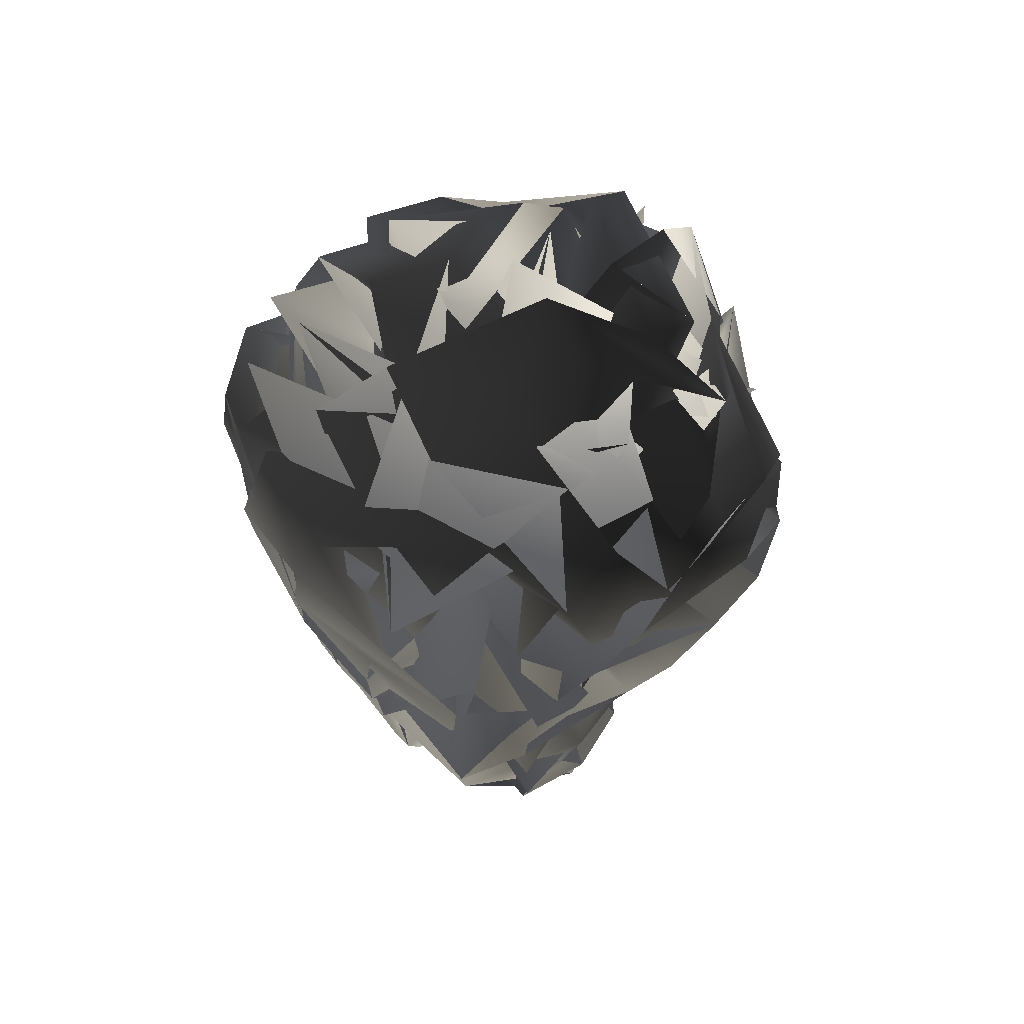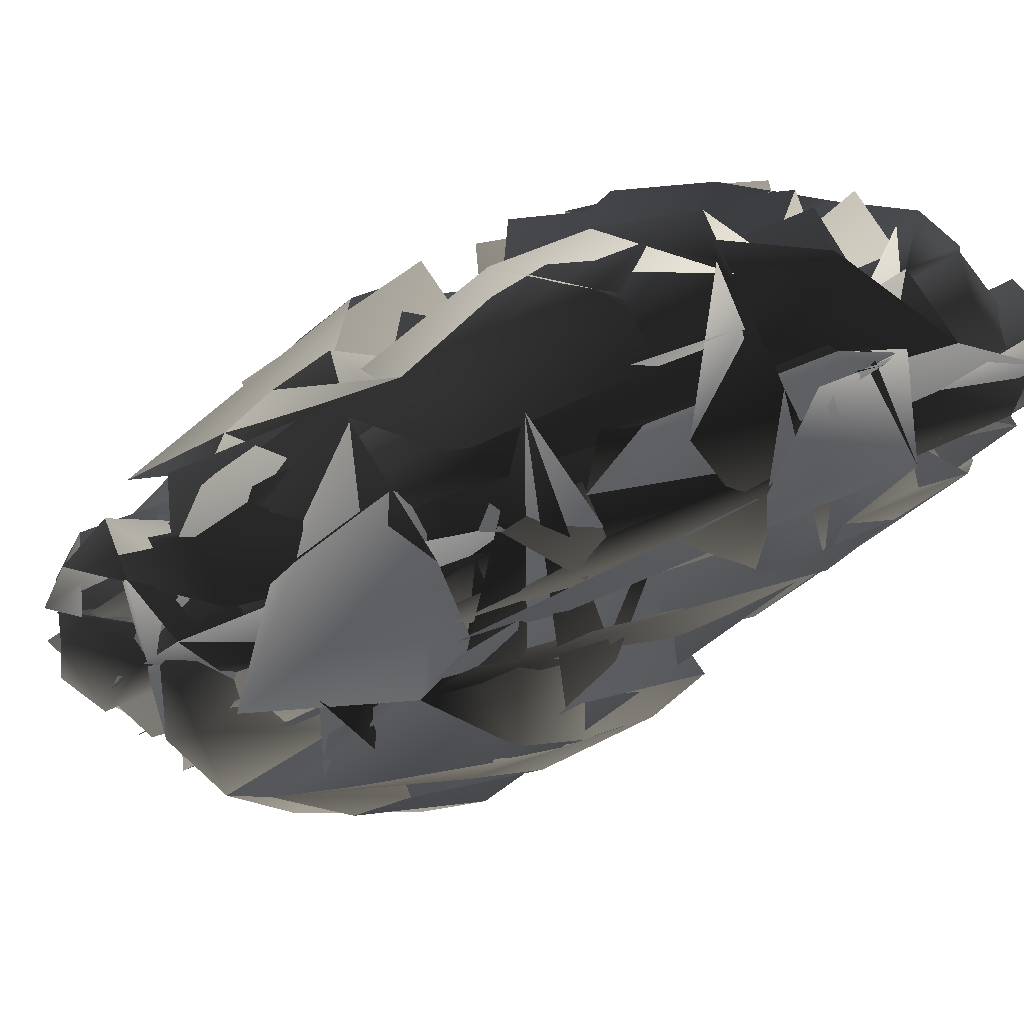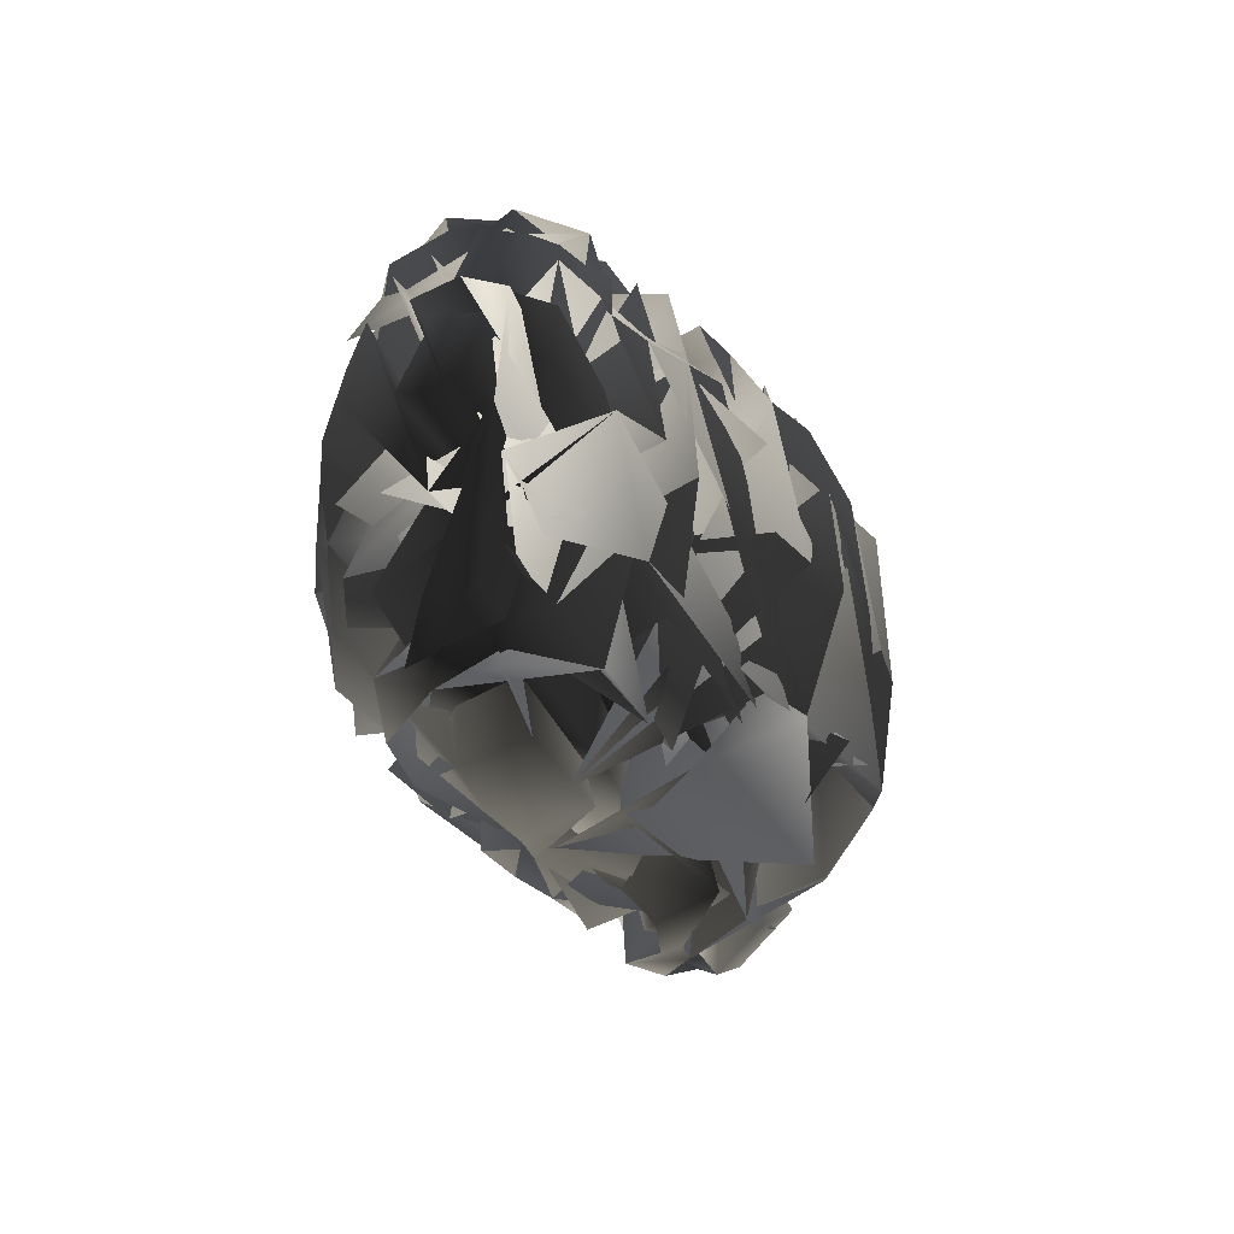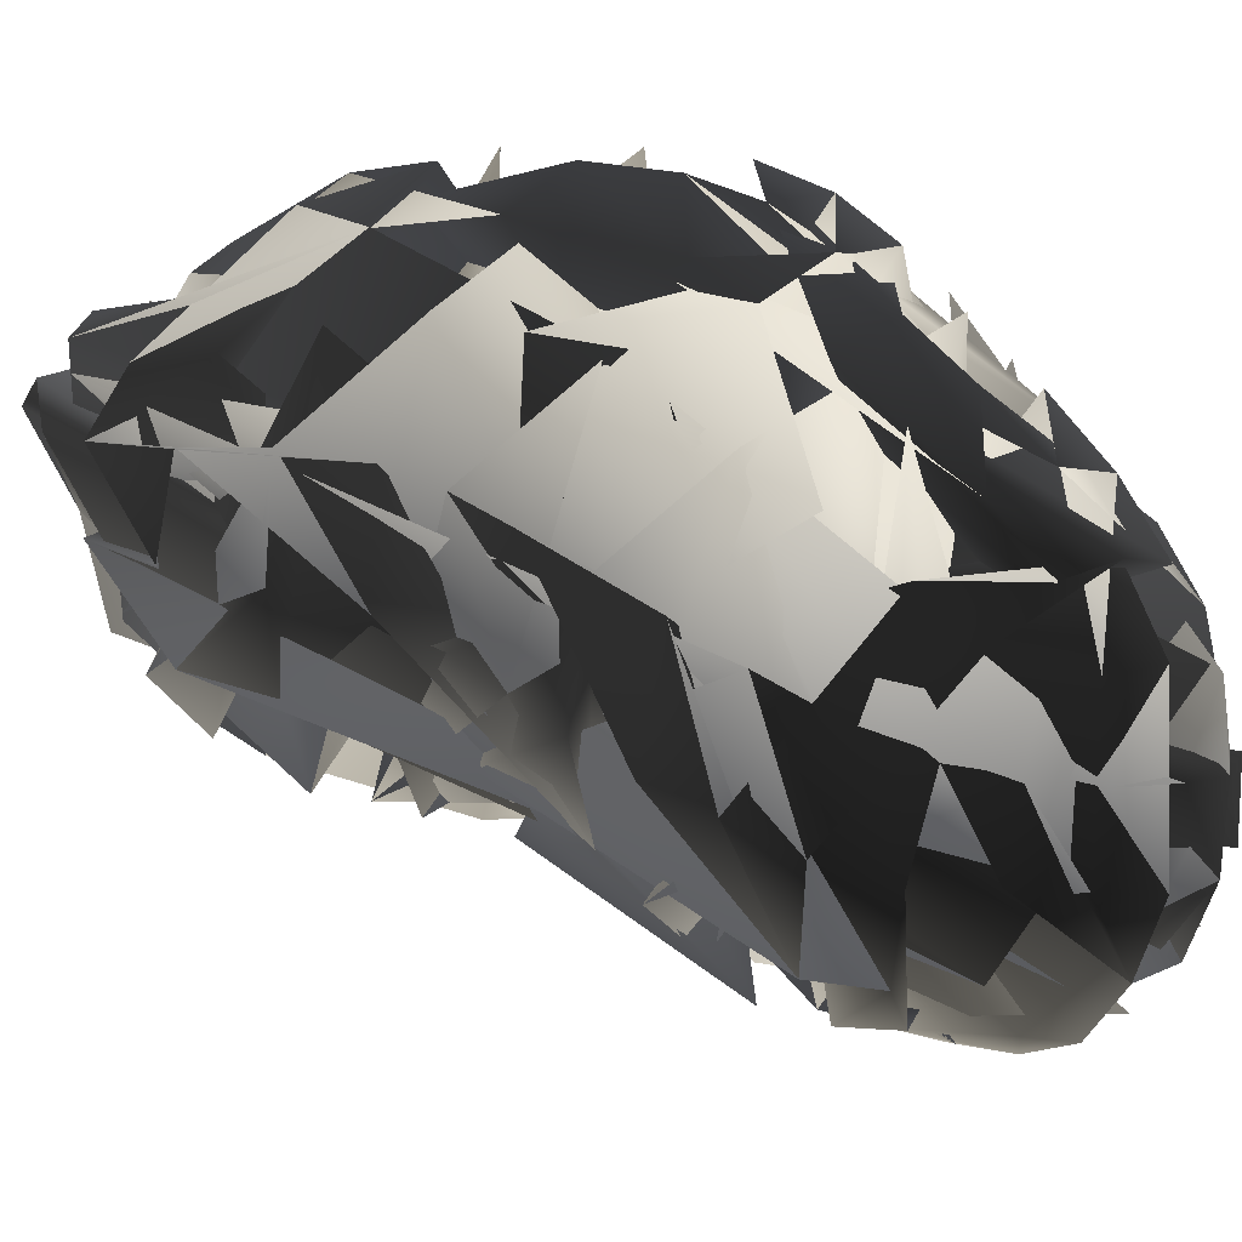
<metadata>
{"format":"obj","ext":"obj","renderer":"f3d","projection":"perspective","resolution":1024,"background":"white","views":[{"elev":27.4,"azim":18.7,"up":"+Y"},{"elev":17.7,"azim":90.3,"up":"+Z"},{"elev":27.0,"azim":65.0,"up":"+Y"},{"elev":-76.2,"azim":-134.0,"up":"+Z"}]}
</metadata>
<code>
v -694.5 -1686 -1221
v -1008 -1402 -1365
v -828.9 -1821 -1075
v -366.5 -1892 -1022
v -534.9 -1467 -1313
v -834.4 -1213 -1443
v -1110 -1540 -1211
v -518.4 -2004 -898.1
v -225.3 -1693 -1150
v 1362 1772 1285
v 1174 2124 1148
v 1396 1724 1120
v 1552 1492 1441
v 1221 1739 1433
v 983.2 1988 1273
v 1259 2091 993.4
v 1531 1471 1251
v 1433 1465 1580
v 1192 1345 332.6
v 793.3 1595 223.1
v 907.1 1023 47.26
v 1494 1009 548.7
v 1380 1593 629.1
v 1073 1839 506.6
v 480.5 1360 -103.1
v 1252 660.3 283.2
v 1551 1286 822.6
v 172.9 962.6 1379
v 531.4 650.8 1544
v -239.6 569.4 1203
v -132.5 1288 1141
v 592.5 1326 1501
v 873.2 1032 1640
v 173.2 247.3 1373
v -578.1 921.2 958.2
v 313.2 1595 1286
v -125.5 1868 393.4
v 162.8 1769 259.4
v 366.1 1975 629.4
v -309.7 1806 616.5
v -616.6 1622 155.6
v -308.3 1640 -34.66
v 530.5 1933 525.1
v 211.3 1940 812.4
v -783.2 1486 401.9
v 1533 341.6 1359
v 1239 331.8 1525
v 1693 781.4 1503
v 1664 475.2 1104
v 1275 -63.38 1133
v 957.4 -59.77 1314
v 1455 743.3 1642
v 1784 871.9 1275
v 1445 81.67 862.9
v 414.9 260.5 -753.7
v -56.11 661.4 -984.1
v 335.5 52.25 -970
v 685.6 -162.9 -411.5
v 509.6 471.7 -503.9
v 54.46 882.6 -735
v -159.2 403 -1135
v 635.2 -358.9 -635.5
v 817.9 63.3 -204.9
v 0.4377 -691.5 -1449
v -434.4 -409.5 -1622
v -158 -970.6 -1507
v 357.5 -1026 -1203
v 122.9 -425.1 -1304
v -332.6 -100.3 -1521
v -542.8 -726.2 -1602
v 160.6 -1248 -1281
v 492.1 -783.9 -1049
v -905 -382.1 607.3
v -444.6 -695.3 757.2
v -952.5 -636.9 393.2
v -1283 -24.22 367.5
v -792.8 -113.9 807
v -332.7 -436.7 965.8
v -506 -945.6 546.6
v -1322 -285.5 158.2
v -1171 247 564.1
v -995.9 -1506 -399.6
v -621.3 -1762 -246.5
v -980.2 -1732 -662.1
v -1311 -1188 -599.3
v -987.7 -1213 -118.6
v -582.3 -1496 34.98
v -651.9 -1938 -511.5
v -1256 -1438 -824.2
v -1327 -879.7 -337.6
v -1350 763.7 -480.2
v -1521 587 -212.5
v -1400 506.4 -670.4
v -1054 845.5 -702.7
v -1215 1010 -282.9
v -1398 849.3 -18.64
v -1561 324.2 -409
v -1122 598.3 -894.2
v -906 1072 -488
v -1437 -401.3 -1234
v -1545 -599.1 -1043
v -1385 -732.6 -1363
v -1217 -283.3 -1387
v -1439 -74.26 -1060
v -1567 -273 -838.9
v -1469 -903.9 -1190
v -1197 -605.1 -1480
v -1200 36.45 -1244
v 335.2 -1825 -373
v 89.69 -1941 -226.5
v 456.8 -1605 -162.2
v 411.1 -1561 -559.4
v 154.9 -1954 -589.1
v -48.39 -2056 -469
v 200.1 -1729 32.49
v 569.9 -1387 -397.6
v 252.2 -1725 -732.9
v 628.5 -851.5 413.8
v 407.6 -970 663
v 767.1 -629.1 628.2
v 748.2 -693.5 163.4
v 546.6 -1075 216.5
v 322.7 -1187 451.1
v 525.3 -718.5 864.8
v 894.3 -464.2 380
v 668.1 -914.5 -36.13
v -666.4 -992.7 -1500
v -360.3 -1222 -1397
v -59.83 -1466 -1255
v 1224 1971 788.3
v 1391 1664 933.4
v 1511 1431 1063
v -1181 -1572 -1021
v -928.3 -1849 -890.5
v -631.7 -2020 -736.3
v 710.4 1819 1343
v 969 1612 1540
v 1188 1334 1663
v -1079 -921 -1491
v -1250 -1066 -1410
v -1329 -1209 -1254
v 887.9 2137 767.6
v 778.2 2140 907.8
v 631.7 2017 1050
v 43.86 -1791 -926.3
v -65.14 -1999 -809.5
v -237.4 -2086 -694.5
v 1784 1232 1350
v 1763 1202 1556
v 1553 1144 1672
v 727.9 1914 455.9
v 430.8 1716 205.1
v 43.76 1527 -86.84
v 1726 1038 1029
v 1671 699.1 814.3
v 1499 315.7 546
v 145.3 1815 1039
v -314.3 1579 872
v -780.2 1246 678.4
v 1159 807.7 1691
v 900.9 418.3 1604
v 597 14.18 1427
v 211.5 1084 -407.1
v 653.8 716.5 -229
v 999.3 329.3 29.55
v -948.3 553.7 757.7
v -582.3 194.4 1002
v -136.7 -130.9 1167
v -686 1355 -281.2
v -977.9 1286 -75.85
v -1153 1132 180.7
v 1138 -233.1 611.6
v 1000 -406.4 877.2
v 693 -414.2 1070
v -909.3 -585 -1559
v -894.2 -257.5 -1579
v -849.3 82.73 -1495
v -499.3 1058 -656.3
v -641.7 833.2 -884.4
v -722.5 617.8 -1109
v 286 -1490 -962
v 480.5 -1329 -845.8
v 639.5 -1137 -697.1
v 974.7 -268.3 97.26
v 823.2 -492.3 -108.6
v 754.9 -706.2 -311
v -1434 -1135 -999.6
v -1512 -866.4 -821.8
v -1540 -549.2 -588.8
v -1398 588.1 276.8
v -1512 317.2 82.12
v -1547 52.96 -121
v -323.9 -2048 -428.7
v -243.6 -1915 -178.4
v -171.1 -1679 91.24
v 133.4 -653.1 990.8
v 19.5 -898.1 773.3
v -53.88 -1147 573.4
v -242.6 166.2 -1323
v 249.9 -172.4 -1162
v 607.5 -555.3 -872.3
v -1324 -562.2 -73.56
v -968.8 -904.8 154.6
v -541.6 -1203 308.3
v -1167 338.1 -1077
v -1419 234.1 -862.2
v -1563 44.67 -615
v 637.4 -1152 -220.8
v 509.7 -1327 33.36
v 267.2 -1442 255.5
v 957.4 2043 669.6
v -892.4 -828.4 -1506
v 89.49 -1580 -1030
v 1661 1239 1156
v 493 1904 1157
v -1327 -1310 -1098
v -395.1 -2068 -617.1
v 1312 1096 1690
v -299.1 1313 -401.6
v 1211 -10.95 301.9
v -1164 888 471.6
v 316.1 -349 1194
v -789.3 380.5 -1320
v 683.6 -910.3 -500.1
v -1544 -227.9 -341.6
v -108.1 -1400 350.6
f 125/0 185/0 223/0
f 125/0 223/0 207/0
f 120/0 184/0 125/0
f 184/0 185/0 125/0
f 121/0 125/0 208/0
f 125/0 207/0 208/0
f 117/0 120/0 121/0
f 120/0 125/0 121/0
f 124/0 171/0 183/0
f 171/0 219/0 183/0
f 119/0 172/0 124/0
f 172/0 171/0 124/0
f 120/0 124/0 183/0
f 120/0 183/0 184/0
f 117/0 119/0 120/0
f 119/0 124/0 120/0
f 123/0 195/0 221/0
f 123/0 221/0 173/0
f 118/0 196/0 195/0
f 118/0 195/0 123/0
f 119/0 123/0 173/0
f 119/0 173/0 172/0
f 117/0 118/0 123/0
f 117/0 123/0 119/0
f 122/0 209/0 225/0
f 122/0 225/0 197/0
f 121/0 208/0 209/0
f 121/0 209/0 122/0
f 118/0 122/0 197/0
f 118/0 197/0 196/0
f 117/0 121/0 122/0
f 117/0 122/0 118/0
f 116/0 180/0 212/0
f 116/0 212/0 144/0
f 111/0 181/0 180/0
f 111/0 180/0 116/0
f 112/0 116/0 144/0
f 112/0 144/0 145/0
f 108/0 111/0 116/0
f 108/0 116/0 112/0
f 115/0 207/0 182/0
f 207/0 223/0 182/0
f 110/0 208/0 115/0
f 208/0 207/0 115/0
f 111/0 115/0 181/0
f 115/0 182/0 181/0
f 108/0 110/0 111/0
f 110/0 115/0 111/0
f 114/0 194/0 209/0
f 194/0 225/0 209/0
f 109/0 193/0 194/0
f 109/0 194/0 114/0
f 110/0 114/0 209/0
f 110/0 209/0 208/0
f 108/0 109/0 114/0
f 108/0 114/0 110/0
f 113/0 146/0 192/0
f 146/0 216/0 192/0
f 112/0 145/0 113/0
f 145/0 146/0 113/0
f 109/0 113/0 193/0
f 113/0 192/0 193/0
f 108/0 112/0 109/0
f 112/0 113/0 109/0
f 107/0 176/0 222/0
f 107/0 222/0 204/0
f 102/0 175/0 176/0
f 102/0 176/0 107/0
f 103/0 107/0 205/0
f 107/0 204/0 205/0
f 99/0 102/0 103/0
f 102/0 107/0 103/0
f 106/0 138/0 211/0
f 106/0 211/0 174/0
f 101/0 139/0 138/0
f 101/0 138/0 106/0
f 102/0 106/0 174/0
f 102/0 174/0 175/0
f 99/0 101/0 106/0
f 99/0 106/0 102/0
f 105/0 186/0 140/0
f 186/0 215/0 140/0
f 100/0 187/0 105/0
f 187/0 186/0 105/0
f 101/0 105/0 139/0
f 105/0 140/0 139/0
f 99/0 100/0 101/0
f 100/0 105/0 101/0
f 104/0 206/0 224/0
f 104/0 224/0 188/0
f 103/0 205/0 206/0
f 103/0 206/0 104/0
f 100/0 104/0 188/0
f 100/0 188/0 187/0
f 99/0 103/0 104/0
f 99/0 104/0 100/0
f 98/0 177/0 168/0
f 177/0 218/0 168/0
f 93/0 178/0 98/0
f 178/0 177/0 98/0
f 94/0 98/0 169/0
f 98/0 168/0 169/0
f 90/0 93/0 94/0
f 93/0 98/0 94/0
f 97/0 204/0 179/0
f 204/0 222/0 179/0
f 92/0 205/0 97/0
f 205/0 204/0 97/0
f 93/0 97/0 178/0
f 97/0 179/0 178/0
f 90/0 92/0 93/0
f 92/0 97/0 93/0
f 96/0 191/0 206/0
f 191/0 224/0 206/0
f 91/0 190/0 96/0
f 190/0 191/0 96/0
f 92/0 96/0 205/0
f 96/0 206/0 205/0
f 90/0 91/0 92/0
f 91/0 96/0 92/0
f 95/0 170/0 220/0
f 95/0 220/0 189/0
f 94/0 169/0 170/0
f 94/0 170/0 95/0
f 91/0 95/0 189/0
f 91/0 189/0 190/0
f 90/0 94/0 95/0
f 90/0 95/0 91/0
f 89/0 188/0 201/0
f 188/0 224/0 201/0
f 84/0 187/0 89/0
f 187/0 188/0 89/0
f 85/0 89/0 202/0
f 89/0 201/0 202/0
f 81/0 84/0 85/0
f 84/0 89/0 85/0
f 88/0 132/0 215/0
f 88/0 215/0 186/0
f 83/0 133/0 132/0
f 83/0 132/0 88/0
f 84/0 88/0 186/0
f 84/0 186/0 187/0
f 81/0 83/0 88/0
f 81/0 88/0 84/0
f 87/0 192/0 216/0
f 87/0 216/0 134/0
f 82/0 193/0 192/0
f 82/0 192/0 87/0
f 83/0 87/0 134/0
f 83/0 134/0 133/0
f 81/0 82/0 83/0
f 82/0 87/0 83/0
f 86/0 203/0 225/0
f 86/0 225/0 194/0
f 85/0 202/0 203/0
f 85/0 203/0 86/0
f 82/0 86/0 194/0
f 82/0 194/0 193/0
f 81/0 85/0 86/0
f 81/0 86/0 82/0
f 80/0 189/0 220/0
f 80/0 220/0 165/0
f 75/0 190/0 80/0
f 190/0 189/0 80/0
f 76/0 80/0 165/0
f 76/0 165/0 166/0
f 72/0 75/0 76/0
f 75/0 80/0 76/0
f 79/0 201/0 224/0
f 79/0 224/0 191/0
f 74/0 202/0 201/0
f 74/0 201/0 79/0
f 75/0 79/0 191/0
f 75/0 191/0 190/0
f 72/0 74/0 79/0
f 72/0 79/0 75/0
f 78/0 197/0 203/0
f 197/0 225/0 203/0
f 73/0 196/0 78/0
f 196/0 197/0 78/0
f 74/0 78/0 202/0
f 78/0 203/0 202/0
f 72/0 73/0 74/0
f 73/0 78/0 74/0
f 77/0 167/0 195/0
f 167/0 221/0 195/0
f 76/0 166/0 77/0
f 166/0 167/0 77/0
f 73/0 77/0 196/0
f 77/0 195/0 196/0
f 72/0 76/0 77/0
f 72/0 77/0 73/0
f 71/0 182/0 223/0
f 71/0 223/0 200/0
f 66/0 181/0 71/0
f 181/0 182/0 71/0
f 67/0 71/0 200/0
f 67/0 200/0 199/0
f 63/0 66/0 71/0
f 63/0 71/0 67/0
f 70/0 128/0 212/0
f 70/0 212/0 180/0
f 65/0 127/0 70/0
f 127/0 128/0 70/0
f 66/0 70/0 180/0
f 66/0 180/0 181/0
f 63/0 65/0 66/0
f 65/0 70/0 66/0
f 69/0 174/0 211/0
f 69/0 211/0 126/0
f 64/0 175/0 174/0
f 64/0 174/0 69/0
f 65/0 69/0 126/0
f 65/0 126/0 127/0
f 63/0 64/0 69/0
f 63/0 69/0 65/0
f 68/0 198/0 176/0
f 198/0 222/0 176/0
f 67/0 199/0 68/0
f 199/0 198/0 68/0
f 64/0 68/0 175/0
f 68/0 176/0 175/0
f 63/0 67/0 64/0
f 67/0 68/0 64/0
f 62/0 183/0 164/0
f 183/0 219/0 164/0
f 57/0 184/0 62/0
f 184/0 183/0 62/0
f 58/0 62/0 163/0
f 62/0 164/0 163/0
f 54/0 57/0 58/0
f 57/0 62/0 58/0
f 61/0 200/0 223/0
f 61/0 223/0 185/0
f 56/0 199/0 200/0
f 56/0 200/0 61/0
f 57/0 61/0 185/0
f 57/0 185/0 184/0
f 54/0 56/0 61/0
f 54/0 61/0 57/0
f 60/0 179/0 222/0
f 60/0 222/0 198/0
f 55/0 178/0 179/0
f 55/0 179/0 60/0
f 56/0 60/0 198/0
f 56/0 198/0 199/0
f 54/0 55/0 60/0
f 54/0 60/0 56/0
f 59/0 162/0 218/0
f 59/0 218/0 177/0
f 58/0 163/0 162/0
f 58/0 162/0 59/0
f 55/0 59/0 177/0
f 55/0 177/0 178/0
f 54/0 58/0 59/0
f 54/0 59/0 55/0
f 53/0 155/0 219/0
f 53/0 219/0 171/0
f 48/0 154/0 155/0
f 48/0 155/0 53/0
f 49/0 53/0 171/0
f 49/0 171/0 172/0
f 45/0 48/0 53/0
f 45/0 53/0 49/0
f 52/0 147/0 153/0
f 147/0 213/0 153/0
f 47/0 148/0 52/0
f 148/0 147/0 52/0
f 48/0 52/0 154/0
f 52/0 153/0 154/0
f 45/0 47/0 48/0
f 47/0 52/0 48/0
f 51/0 159/0 217/0
f 51/0 217/0 149/0
f 46/0 160/0 159/0
f 46/0 159/0 51/0
f 47/0 51/0 149/0
f 47/0 149/0 148/0
f 45/0 46/0 51/0
f 45/0 51/0 47/0
f 50/0 173/0 161/0
f 173/0 221/0 161/0
f 49/0 172/0 50/0
f 172/0 173/0 50/0
f 46/0 50/0 160/0
f 50/0 161/0 160/0
f 45/0 49/0 46/0
f 49/0 50/0 46/0
f 44/0 158/0 170/0
f 158/0 220/0 170/0
f 39/0 157/0 44/0
f 157/0 158/0 44/0
f 40/0 44/0 169/0
f 44/0 170/0 169/0
f 36/0 39/0 40/0
f 39/0 44/0 40/0
f 43/0 143/0 214/0
f 43/0 214/0 156/0
f 38/0 142/0 143/0
f 38/0 143/0 43/0
f 39/0 43/0 156/0
f 39/0 156/0 157/0
f 36/0 38/0 43/0
f 36/0 43/0 39/0
f 42/0 150/0 141/0
f 150/0 210/0 141/0
f 37/0 151/0 42/0
f 151/0 150/0 42/0
f 38/0 42/0 142/0
f 42/0 141/0 142/0
f 36/0 37/0 38/0
f 37/0 42/0 38/0
f 41/0 168/0 218/0
f 41/0 218/0 152/0
f 40/0 169/0 168/0
f 40/0 168/0 41/0
f 37/0 41/0 152/0
f 37/0 152/0 151/0
f 36/0 40/0 41/0
f 36/0 41/0 37/0
f 35/0 156/0 214/0
f 35/0 214/0 135/0
f 30/0 157/0 156/0
f 30/0 156/0 35/0
f 31/0 35/0 135/0
f 31/0 135/0 136/0
f 27/0 30/0 35/0
f 27/0 35/0 31/0
f 34/0 165/0 158/0
f 165/0 220/0 158/0
f 29/0 166/0 34/0
f 166/0 165/0 34/0
f 30/0 34/0 157/0
f 34/0 158/0 157/0
f 27/0 29/0 30/0
f 29/0 34/0 30/0
f 33/0 161/0 221/0
f 33/0 221/0 167/0
f 28/0 160/0 161/0
f 28/0 161/0 33/0
f 29/0 33/0 167/0
f 29/0 167/0 166/0
f 27/0 28/0 33/0
f 27/0 33/0 29/0
f 32/0 137/0 217/0
f 32/0 217/0 159/0
f 31/0 136/0 32/0
f 136/0 137/0 32/0
f 28/0 32/0 160/0
f 32/0 159/0 160/0
f 27/0 31/0 28/0
f 31/0 32/0 28/0
f 26/0 153/0 213/0
f 26/0 213/0 131/0
f 21/0 154/0 153/0
f 21/0 153/0 26/0
f 22/0 26/0 130/0
f 26/0 131/0 130/0
f 18/0 21/0 22/0
f 21/0 26/0 22/0
f 25/0 164/0 219/0
f 25/0 219/0 155/0
f 20/0 163/0 164/0
f 20/0 164/0 25/0
f 21/0 25/0 154/0
f 25/0 155/0 154/0
f 18/0 20/0 25/0
f 18/0 25/0 21/0
f 24/0 152/0 162/0
f 152/0 218/0 162/0
f 19/0 151/0 24/0
f 151/0 152/0 24/0
f 20/0 24/0 163/0
f 24/0 162/0 163/0
f 18/0 19/0 20/0
f 19/0 24/0 20/0
f 23/0 129/0 210/0
f 23/0 210/0 150/0
f 22/0 130/0 129/0
f 22/0 129/0 23/0
f 19/0 23/0 150/0
f 19/0 150/0 151/0
f 18/0 22/0 23/0
f 18/0 23/0 19/0
f 17/0 149/0 217/0
f 17/0 217/0 137/0
f 12/0 148/0 149/0
f 12/0 149/0 17/0
f 13/0 17/0 137/0
f 13/0 137/0 136/0
f 9/0 12/0 13/0
f 12/0 17/0 13/0
f 16/0 131/0 213/0
f 16/0 213/0 147/0
f 11/0 130/0 131/0
f 11/0 131/0 16/0
f 12/0 16/0 147/0
f 12/0 147/0 148/0
f 9/0 11/0 16/0
f 9/0 16/0 12/0
f 15/0 141/0 129/0
f 141/0 210/0 129/0
f 10/0 142/0 141/0
f 10/0 141/0 15/0
f 11/0 15/0 129/0
f 11/0 129/0 130/0
f 9/0 10/0 15/0
f 9/0 15/0 11/0
f 14/0 135/0 143/0
f 135/0 214/0 143/0
f 13/0 136/0 14/0
f 136/0 135/0 14/0
f 10/0 14/0 142/0
f 14/0 143/0 142/0
f 9/0 13/0 14/0
f 9/0 14/0 10/0
f 8/0 144/0 212/0
f 8/0 212/0 128/0
f 3/0 145/0 144/0
f 3/0 144/0 8/0
f 4/0 8/0 128/0
f 4/0 128/0 127/0
f 0/0 3/0 8/0
f 0/0 8/0 4/0
f 7/0 134/0 216/0
f 7/0 216/0 146/0
f 2/0 133/0 7/0
f 133/0 134/0 7/0
f 3/0 7/0 146/0
f 3/0 146/0 145/0
f 0/0 2/0 3/0
f 2/0 7/0 3/0
f 6/0 140/0 215/0
f 6/0 215/0 132/0
f 1/0 139/0 140/0
f 1/0 140/0 6/0
f 2/0 6/0 132/0
f 2/0 132/0 133/0
f 0/0 1/0 6/0
f 0/0 6/0 2/0
f 5/0 126/0 211/0
f 5/0 211/0 138/0
f 4/0 127/0 5/0
f 127/0 126/0 5/0
f 1/0 5/0 139/0
f 5/0 138/0 139/0
f 0/0 4/0 1/0
f 4/0 5/0 1/0

</code>
